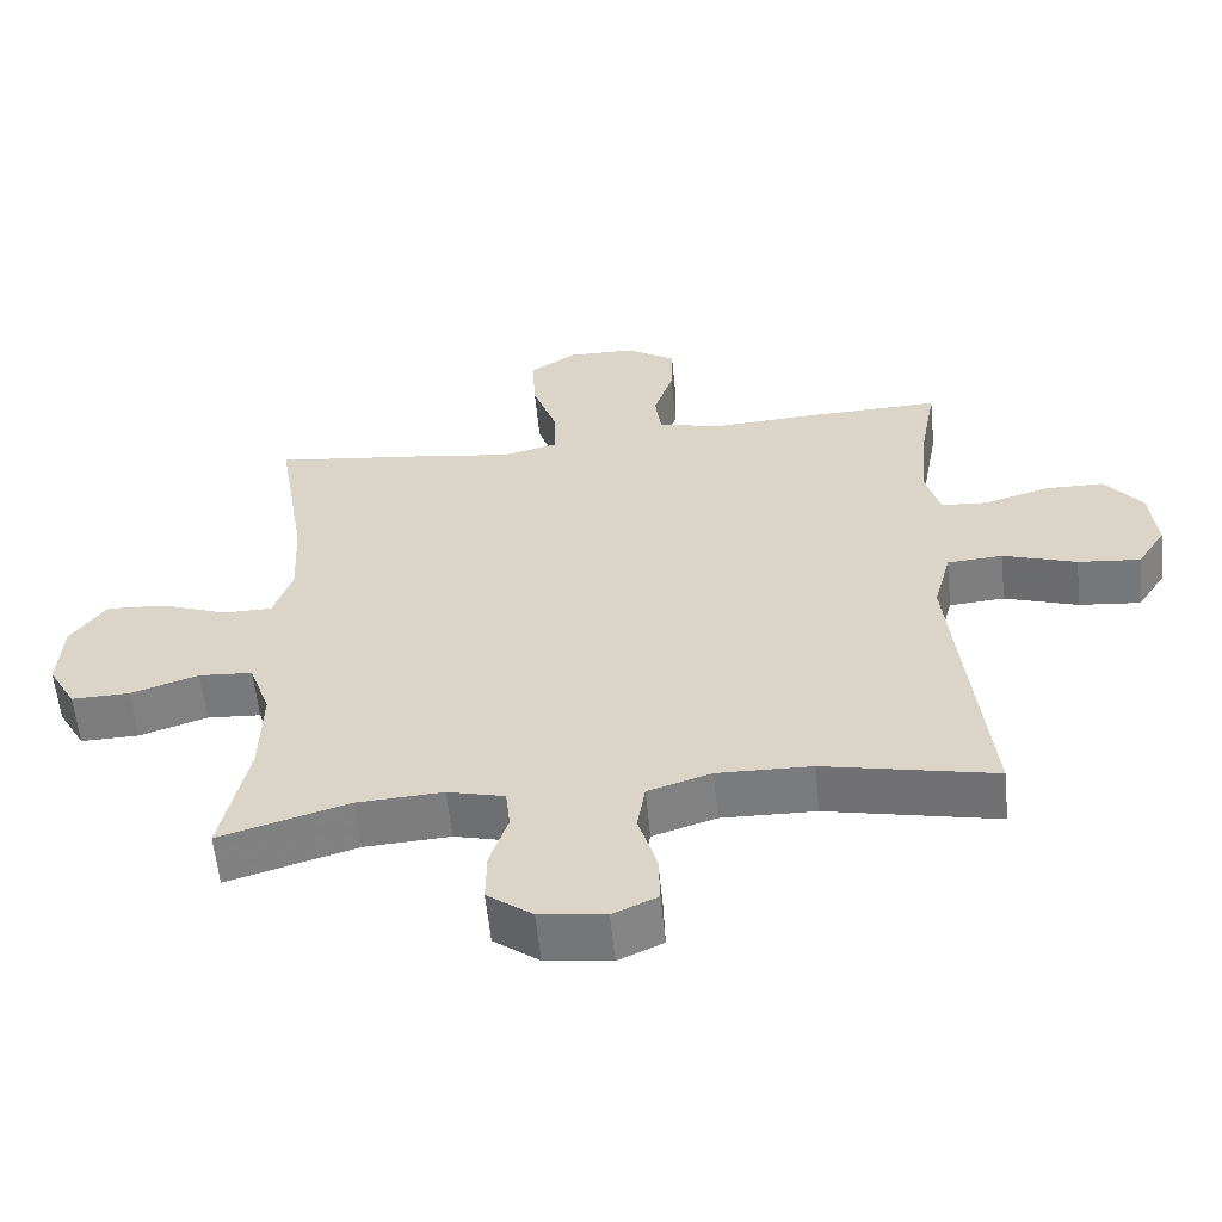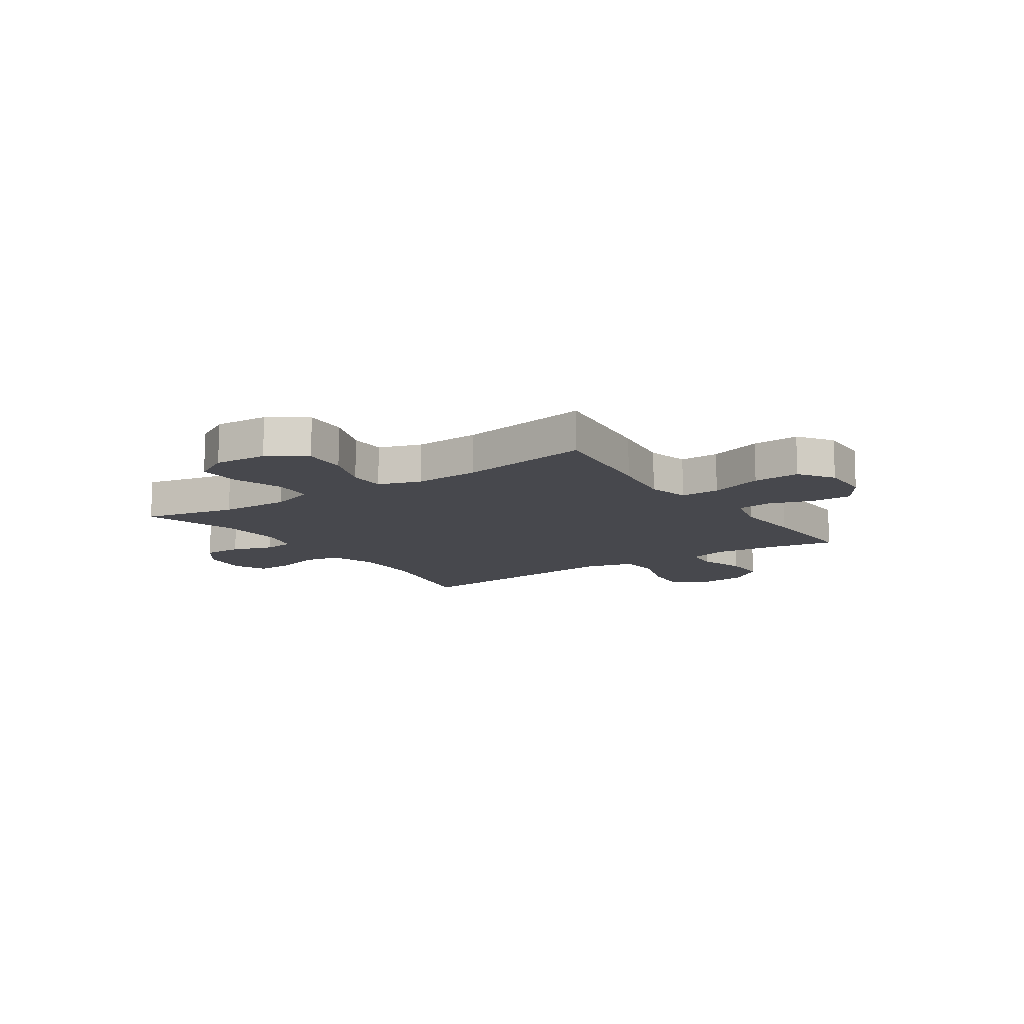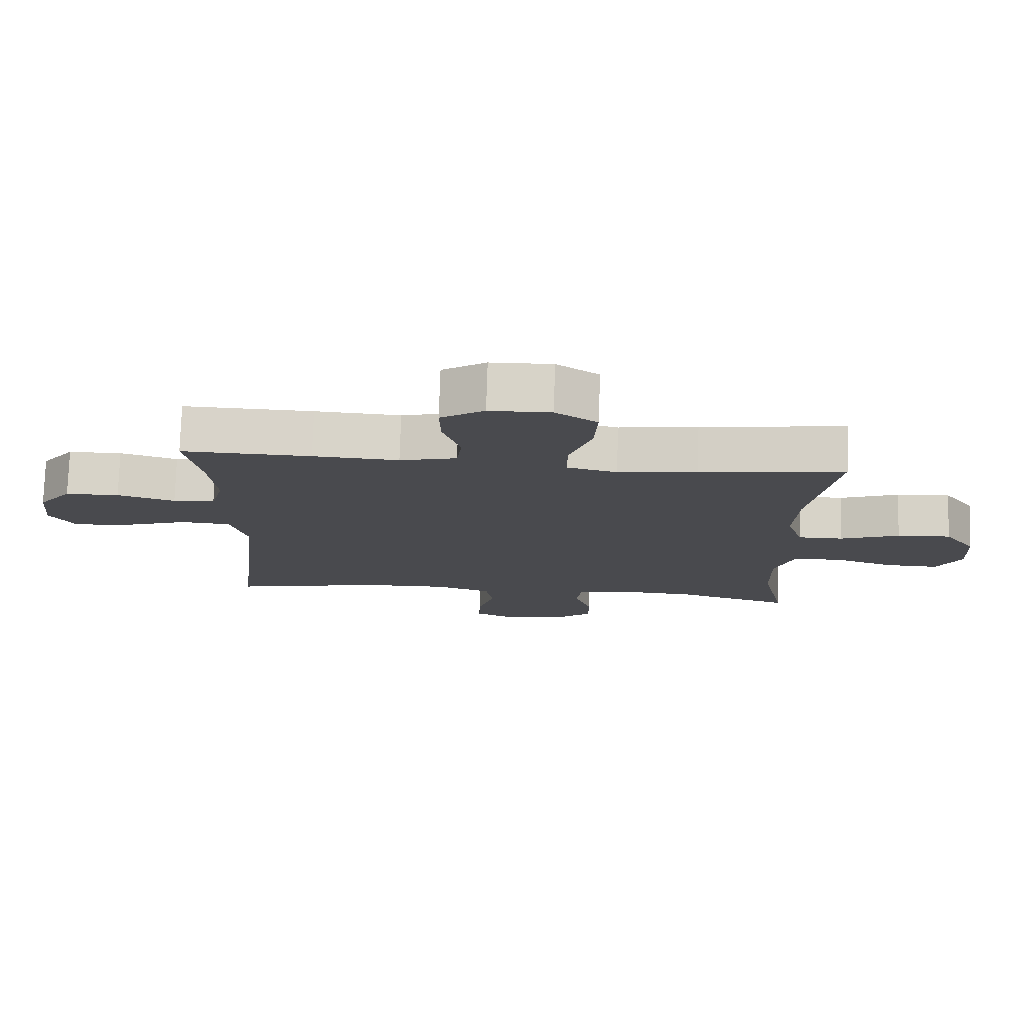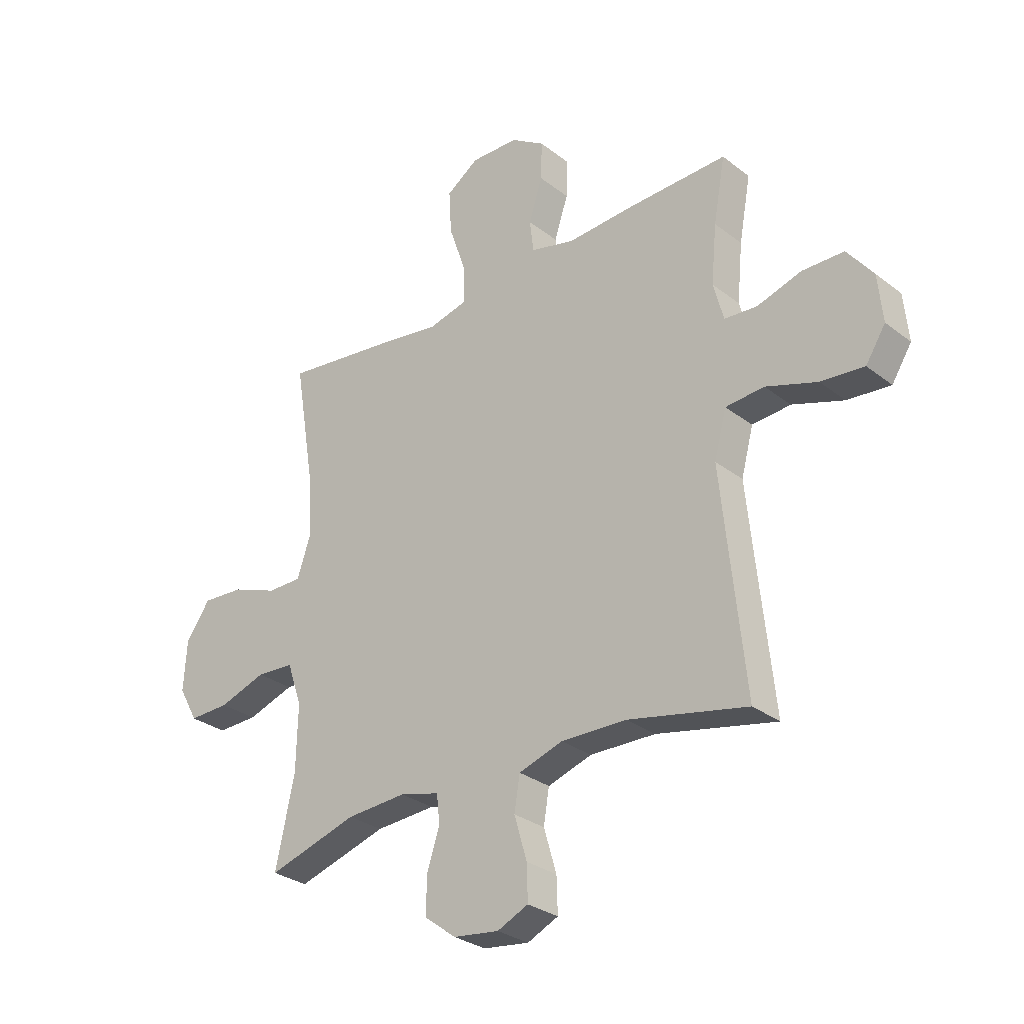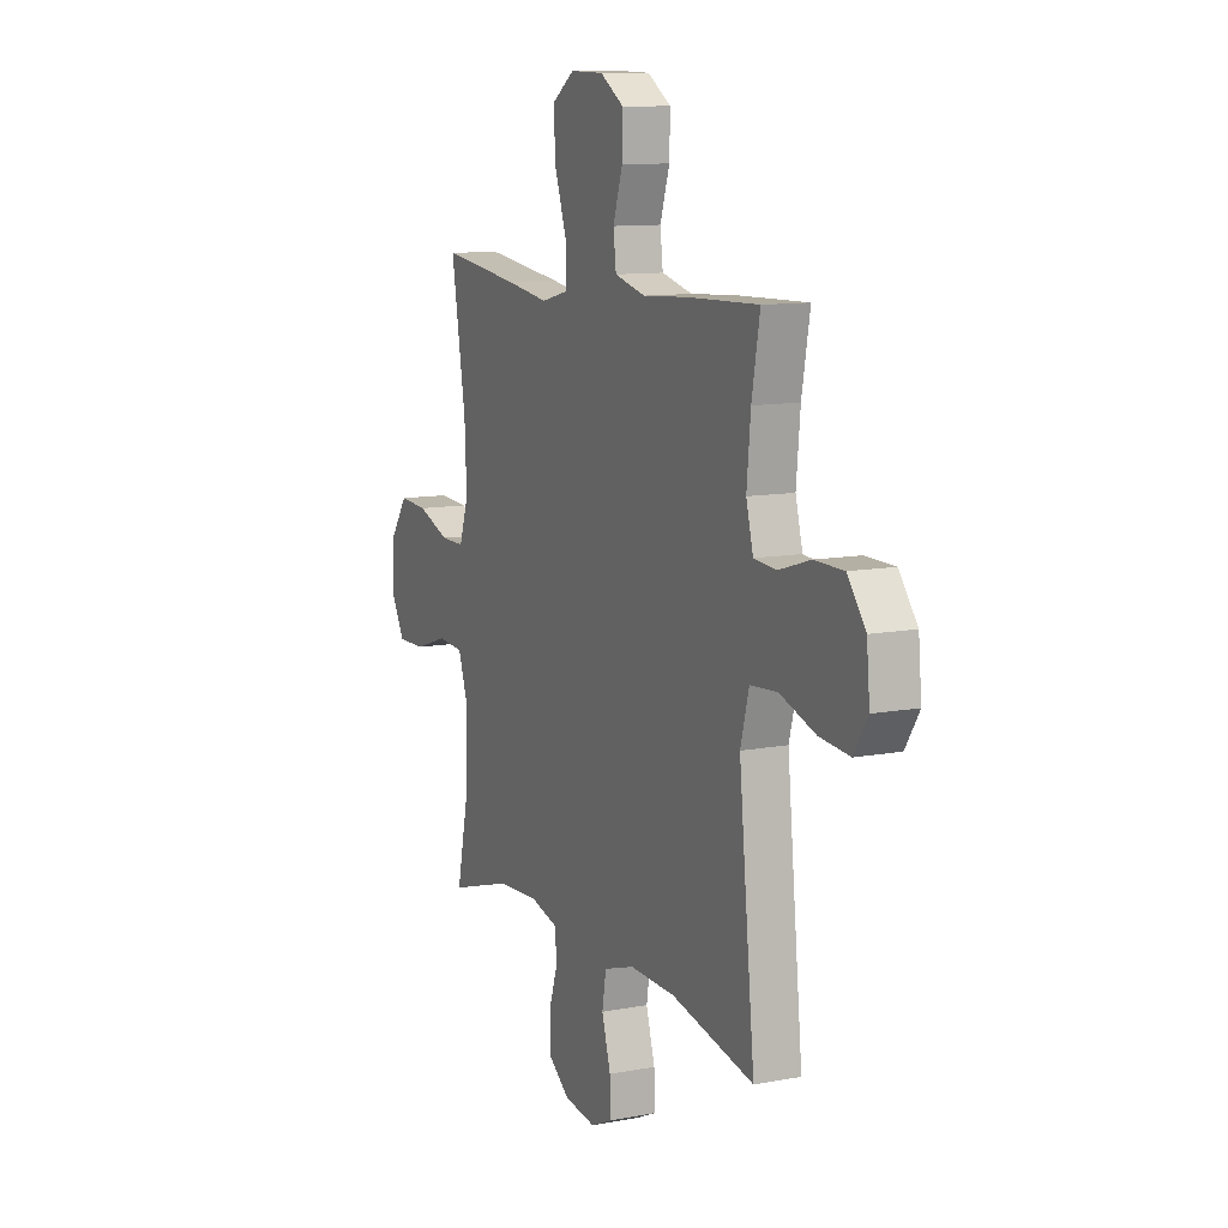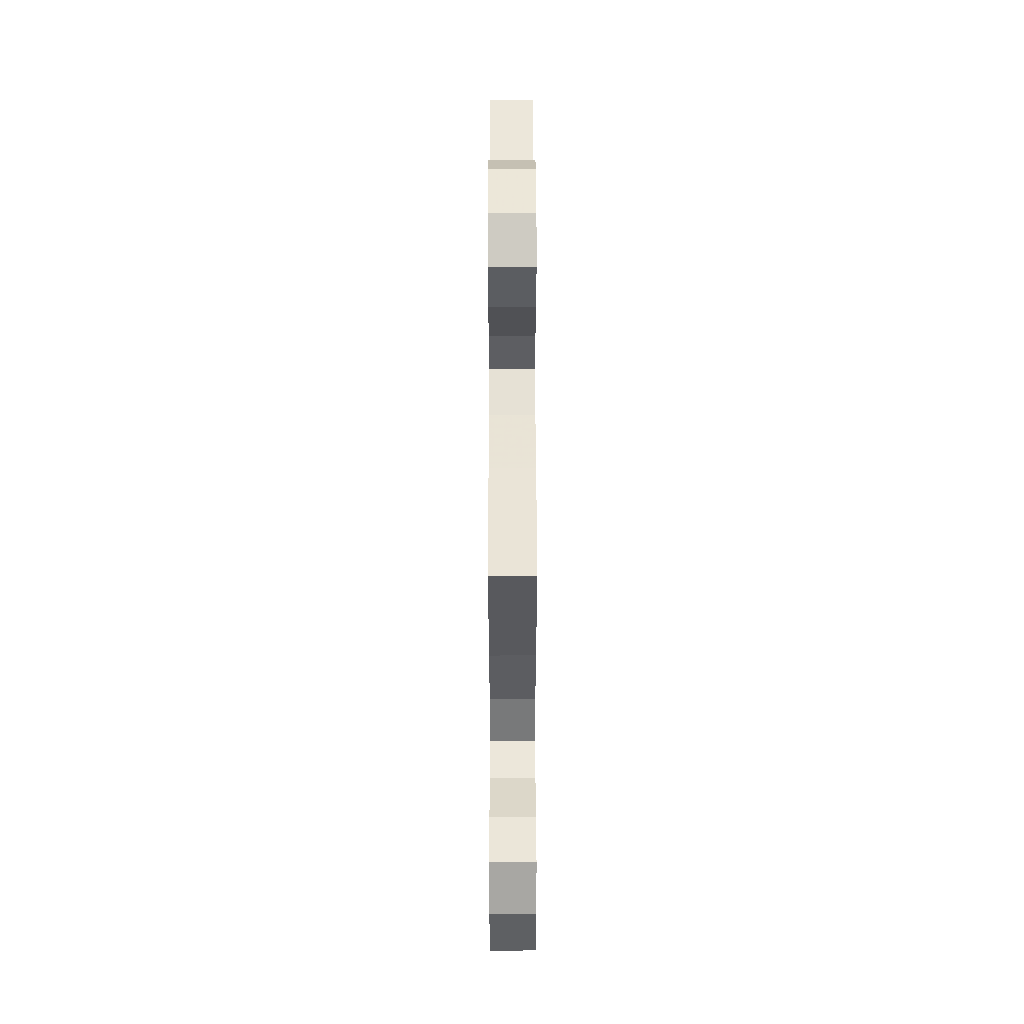
<metadata>
{"format":"obj","ext":"obj","renderer":"f3d","projection":"perspective","resolution":1024,"background":"white","views":[{"elev":-58.6,"azim":5.7,"up":"+Z"},{"elev":-11.9,"azim":-55.9,"up":"+Y"},{"elev":76.6,"azim":-178.2,"up":"+Z"},{"elev":-29.5,"azim":41.5,"up":"+Z"},{"elev":10.9,"azim":64.9,"up":"+Z"},{"elev":50.8,"azim":-90.1,"up":"+Z"}]}
</metadata>
<code>
v 0.5 0.07 -0.5
v 0.266 0.07 -0.45
v 0.137 0.07 -0.447
v 0.05 0.07 -0.475
v 0.039 0.07 -0.542
v 0.064 0.07 -0.627
v 0.066 0.07 -0.696
v 0.005 0.07 -0.724
v -0.085 0.07 -0.712
v -0.147 0.07 -0.665
v -0.146 0.07 -0.593
v -0.121 0.07 -0.517
v -0.127 0.07 -0.46
v -0.205 0.07 -0.44
v -0.323 0.07 -0.447
v -0.5 0.07 -0.5
v -0.463 0.07 -0.327
v -0.46 0.07 -0.198
v -0.489 0.07 -0.114
v -0.563 0.07 -0.109
v -0.656 0.07 -0.14
v -0.736 0.07 -0.142
v -0.774 0.07 -0.074
v -0.768 0.07 0.025
v -0.72 0.07 0.093
v -0.638 0.07 0.088
v -0.547 0.07 0.054
v -0.479 0.07 0.054
v -0.453 0.07 0.132
v -0.459 0.07 0.253
v -0.5 0.07 0.5
v -0.278 0.07 0.472
v -0.157 0.07 0.454
v -0.08 0.07 0.473
v -0.081 0.07 0.546
v -0.115 0.07 0.645
v -0.12 0.07 0.732
v -0.056 0.07 0.776
v 0.038 0.07 0.774
v 0.105 0.07 0.731
v 0.103 0.07 0.655
v 0.076 0.07 0.572
v 0.084 0.07 0.508
v 0.171 0.07 0.486
v 0.302 0.07 0.494
v 0.5 0.07 0.5
v 0.477 0.07 0.374
v 0.466 0.07 0.259
v 0.486 0.07 0.184
v 0.55 0.07 0.179
v 0.638 0.07 0.206
v 0.72 0.07 0.205
v 0.771 0.07 0.139
v 0.78 0.07 0.046
v 0.741 0.07 -0.015
v 0.656 0.07 -0.007
v 0.555 0.07 0.027
v 0.479 0.07 0.021
v 0.455 0.07 -0.069
v 0.469 0.07 -0.206
v 0.5 0 -0.5
v 0.266 0 -0.45
v 0.137 0 -0.447
v 0.05 0 -0.475
v 0.039 0 -0.542
v 0.064 0 -0.627
v 0.066 0 -0.696
v 0.005 0 -0.724
v -0.085 0 -0.712
v -0.147 0 -0.665
v -0.146 0 -0.593
v -0.121 0 -0.517
v -0.127 0 -0.46
v -0.205 0 -0.44
v -0.323 0 -0.447
v -0.5 0 -0.5
v -0.463 0 -0.327
v -0.46 0 -0.198
v -0.489 0 -0.114
v -0.563 0 -0.109
v -0.656 0 -0.14
v -0.736 0 -0.142
v -0.774 0 -0.074
v -0.768 0 0.025
v -0.72 0 0.093
v -0.638 0 0.088
v -0.547 0 0.054
v -0.479 0 0.054
v -0.453 0 0.132
v -0.459 0 0.253
v -0.5 0 0.5
v -0.278 0 0.472
v -0.157 0 0.454
v -0.08 0 0.473
v -0.081 0 0.546
v -0.115 0 0.645
v -0.12 0 0.732
v -0.056 0 0.776
v 0.038 0 0.774
v 0.105 0 0.731
v 0.103 0 0.655
v 0.076 0 0.572
v 0.084 0 0.508
v 0.171 0 0.486
v 0.302 0 0.494
v 0.5 0 0.5
v 0.477 0 0.374
v 0.466 0 0.259
v 0.486 0 0.184
v 0.55 0 0.179
v 0.638 0 0.206
v 0.72 0 0.205
v 0.771 0 0.139
v 0.78 0 0.046
v 0.741 0 -0.015
v 0.656 0 -0.007
v 0.555 0 0.027
v 0.479 0 0.021
v 0.455 0 -0.069
v 0.469 0 -0.206
f 54 55 56 57
f 54 57 58
f 53 54 58
f 50 51 52 53
f 49 50 53 58
f 48 49 58 59
f 44 45 46 47
f 43 44 47 48
f 39 40 41 42
f 39 42 43
f 38 39 43
f 35 36 37 38
f 34 35 38 43
f 33 34 43 48
f 30 31 32 33
f 29 30 33 48
f 24 25 26 27
f 24 27 28
f 23 24 28
f 20 21 22 23
f 19 20 23 28
f 18 19 28 29
f 15 16 17
f 14 15 17 18
f 13 14 18 29
f 9 10 11 12
f 9 12 13
f 8 9 13
f 5 6 7 8
f 4 5 8 13
f 3 4 13 29
f 60 1 2
f 59 60 2 3
f 3 29 48 59
f 117 116 115 114
f 118 117 114
f 118 114 113
f 113 112 111 110
f 118 113 110 109
f 119 118 109 108
f 107 106 105 104
f 108 107 104 103
f 102 101 100 99
f 103 102 99
f 103 99 98
f 98 97 96 95
f 103 98 95 94
f 108 103 94 93
f 93 92 91 90
f 108 93 90 89
f 87 86 85 84
f 88 87 84
f 88 84 83
f 83 82 81 80
f 88 83 80 79
f 89 88 79 78
f 77 76 75
f 78 77 75 74
f 89 78 74 73
f 72 71 70 69
f 73 72 69
f 73 69 68
f 68 67 66 65
f 73 68 65 64
f 89 73 64 63
f 62 61 120
f 63 62 120 119
f 119 108 89 63
f 1 61 62 2
f 2 62 63 3
f 3 63 64 4
f 4 64 65 5
f 5 65 66 6
f 6 66 67 7
f 7 67 68 8
f 8 68 69 9
f 9 69 70 10
f 10 70 71 11
f 11 71 72 12
f 12 72 73 13
f 13 73 74 14
f 14 74 75 15
f 15 75 76 16
f 16 76 77 17
f 17 77 78 18
f 18 78 79 19
f 19 79 80 20
f 20 80 81 21
f 21 81 82 22
f 22 82 83 23
f 23 83 84 24
f 24 84 85 25
f 25 85 86 26
f 26 86 87 27
f 27 87 88 28
f 28 88 89 29
f 29 89 90 30
f 30 90 91 31
f 31 91 92 32
f 32 92 93 33
f 33 93 94 34
f 34 94 95 35
f 35 95 96 36
f 36 96 97 37
f 37 97 98 38
f 38 98 99 39
f 39 99 100 40
f 40 100 101 41
f 41 101 102 42
f 42 102 103 43
f 43 103 104 44
f 44 104 105 45
f 45 105 106 46
f 46 106 107 47
f 47 107 108 48
f 48 108 109 49
f 49 109 110 50
f 50 110 111 51
f 51 111 112 52
f 52 112 113 53
f 53 113 114 54
f 54 114 115 55
f 55 115 116 56
f 56 116 117 57
f 57 117 118 58
f 58 118 119 59
f 59 119 120 60
f 60 120 61 1

</code>
